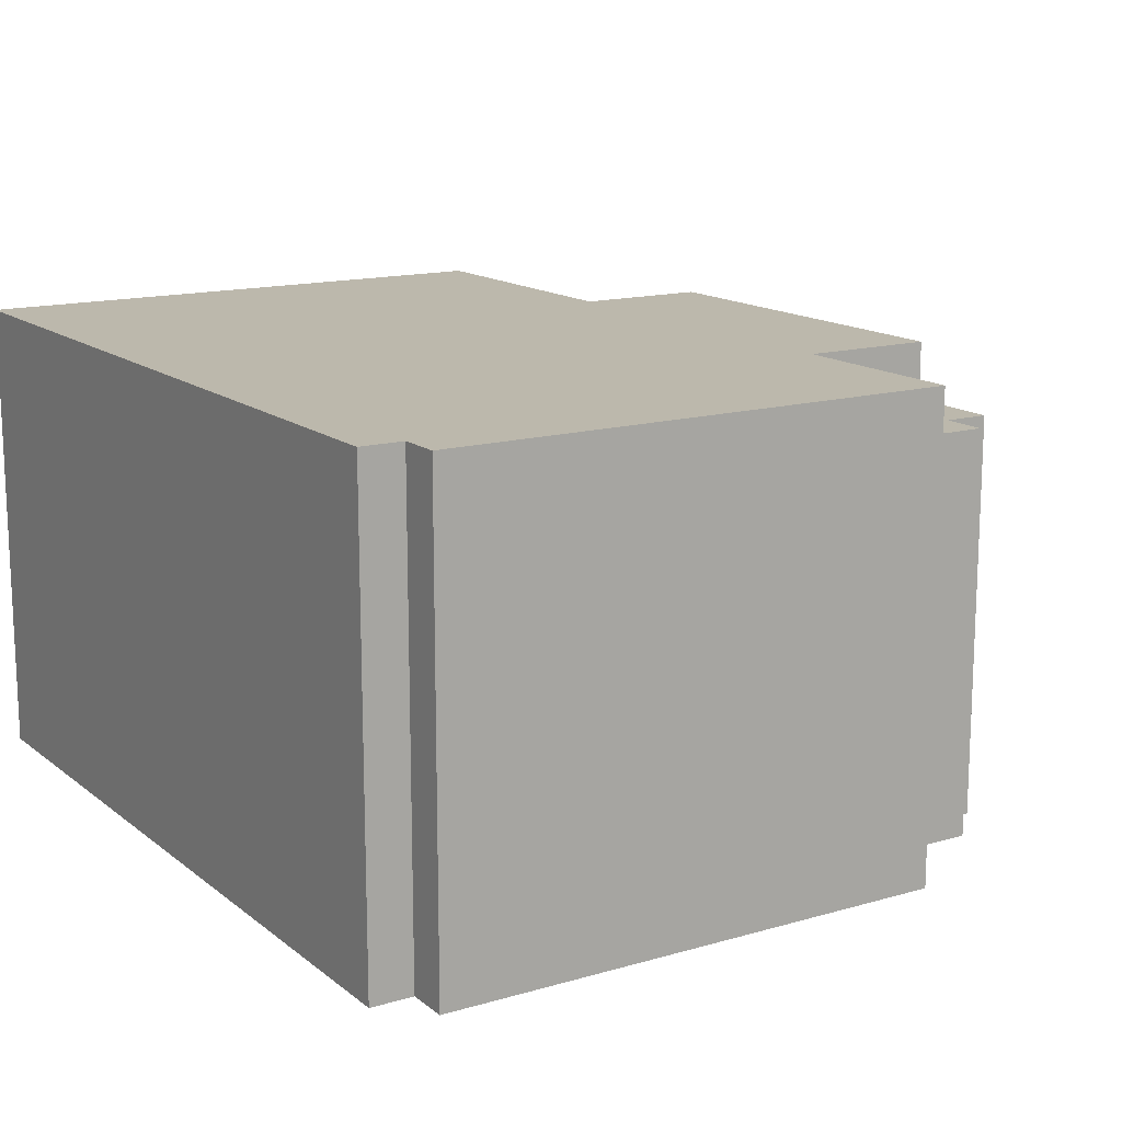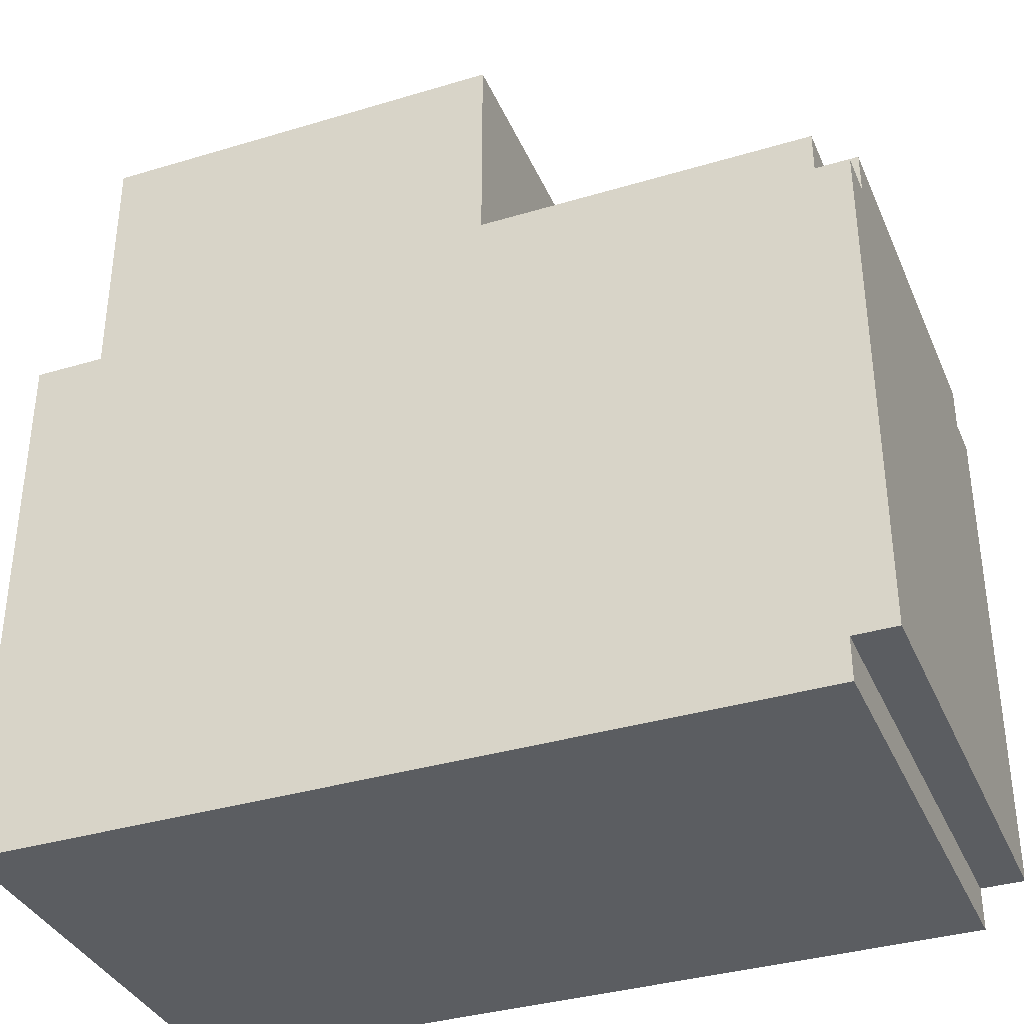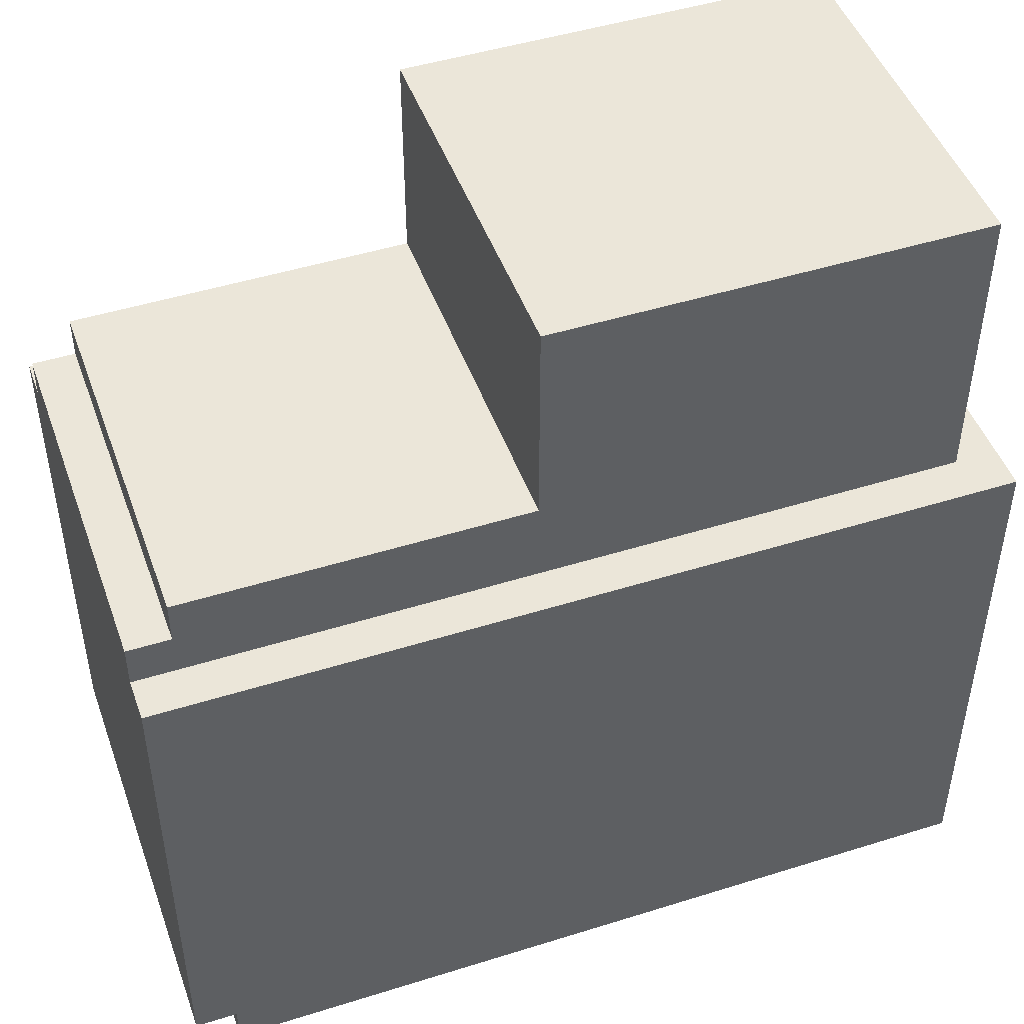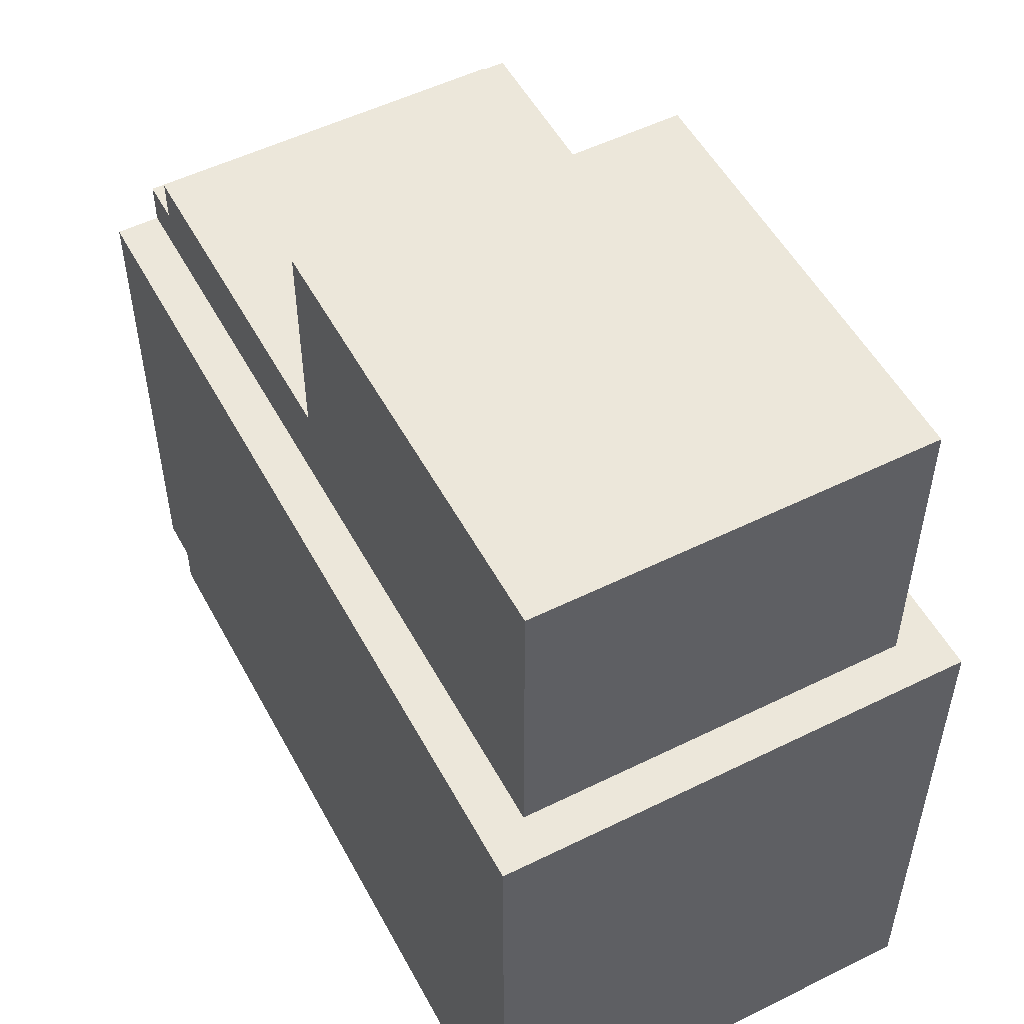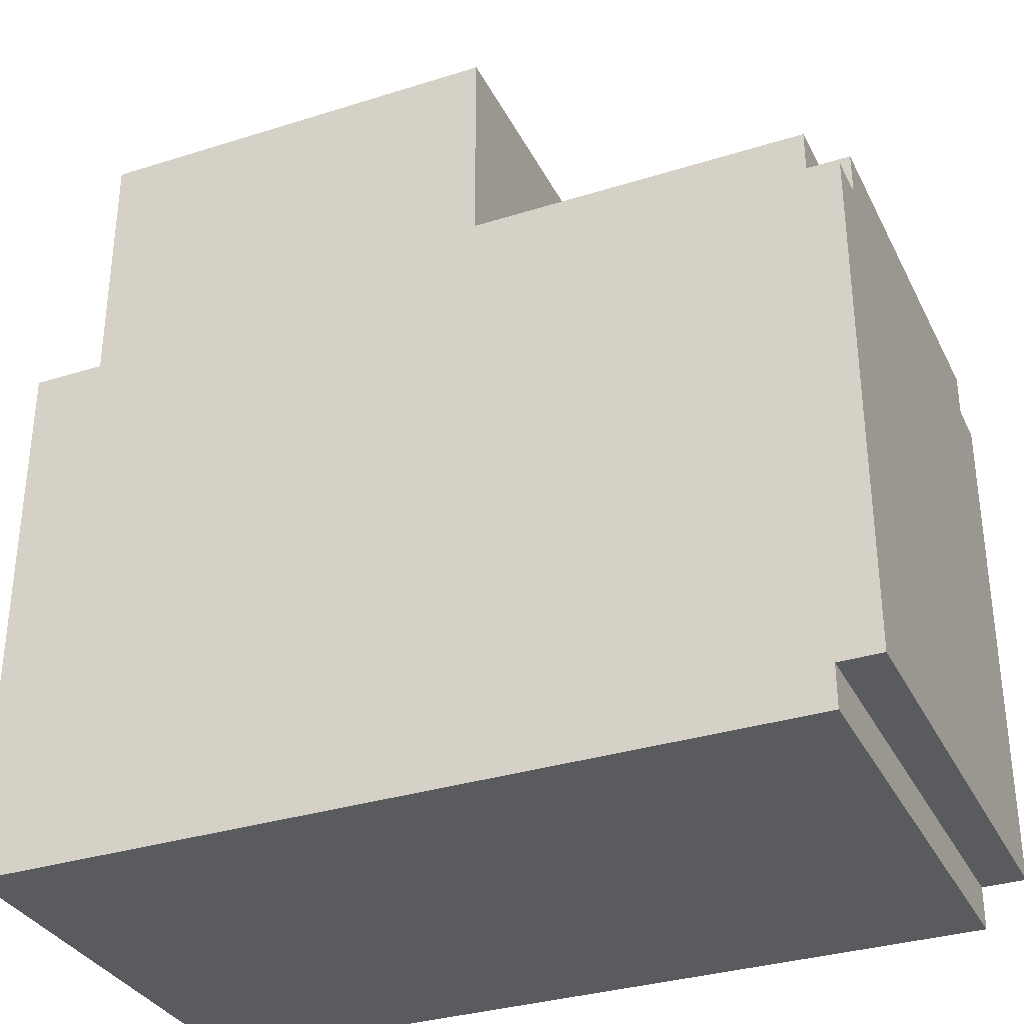
<metadata>
{"format":"obj","ext":"obj","renderer":"f3d","projection":"perspective","resolution":1024,"background":"white","views":[{"elev":14.6,"azim":57.9,"up":"+Z"},{"elev":-36.0,"azim":21.5,"up":"+Y"},{"elev":47.3,"azim":160.5,"up":"+Y"},{"elev":52.8,"azim":-117.9,"up":"+Y"},{"elev":-33.1,"azim":23.4,"up":"+Y"}]}
</metadata>
<code>
o
v -1 0 0.5
v -1 0 -0.6
v -1 0.1 0.2
v -1 0.1 -0.3
v -1 0.2 0.2
v -1 0.2 -0.3
v -1 0.3 0.3
v -1 0.3 0.2
v -1 0.3 0.1
v -1 0.3 0
v -1 0.3 -0.1
v -1 0.3 -0.2
v -1 0.3 -0.3
v -1 0.3 -0.4
v -1 0.4 0.5
v -1 0.4 0.3
v -1 0.4 0.2
v -1 0.4 0.1
v -1 0.4 0
v -1 0.4 -0.1
v -1 0.4 -0.2
v -1 0.4 -0.3
v -1 0.4 -0.4
v -1 0.4 -0.6
v -1 1.2 0.2
v -1 1.2 0.1
v -1 1.2 0
v -1 1.2 -0.1
v -1 1.2 -0.2
v -1 1.2 -0.3
v -1 1.3 0.5
v -1 1.3 -0.6
v -0.9 1.3 0.4
v -0.9 1.3 -0.5
v -0.9 1.6 0.3
v -0.9 1.6 -0.4
v -0.9 1.7 0.3
v -0.9 1.7 -0.4
v -0.9 1.9 0.3
v -0.9 1.9 -0.4
v -0.9 2 0.4
v -0.9 2 -0.5
v 0.1 1.5 0.4
v 0.1 1.5 -0.5
v 0.1 1.6 0.3
v 0.1 1.6 -0.4
v 0.1 1.7 0.3
v 0.1 1.7 0.2
v 0.1 1.7 0.1
v 0.1 1.7 -0.2
v 0.1 1.7 -0.3
v 0.1 1.7 -0.4
v 0.1 1.8 0.2
v 0.1 1.8 0.1
v 0.1 1.8 -0.2
v 0.1 1.8 -0.3
v 0.1 1.9 0.3
v 0.1 1.9 -0.4
v 0.1 2 0.4
v 0.1 2 -0.5
v 0.9 0 0.5
v 0.9 0 -0.6
v 0.9 0.1 0.5
v 0.9 0.1 0.2
v 0.9 0.1 -0.3
v 0.9 0.1 -0.6
v 0.9 1.4 0.4
v 0.9 1.4 0.1
v 0.9 1.4 0
v 0.9 1.4 -0.1
v 0.9 1.4 -0.2
v 0.9 1.4 -0.5
v 0.9 1.5 0.4
v 0.9 1.5 0.1
v 0.9 1.5 0
v 0.9 1.5 -0.1
v 0.9 1.5 -0.2
v 0.9 1.5 -0.5
v 1 0.1 0.5
v 1 0.1 0.2
v 1 0.1 -0.3
v 1 0.1 -0.6
v 1 0.2 0.2
v 1 0.2 -0.3
v 1 0.3 0.3
v 1 0.3 0.2
v 1 0.3 0.1
v 1 0.3 0
v 1 0.3 -0.1
v 1 0.3 -0.2
v 1 0.3 -0.3
v 1 0.3 -0.4
v 1 0.4 0.5
v 1 0.4 0.3
v 1 0.4 0.2
v 1 0.4 0.1
v 1 0.4 0
v 1 0.4 -0.1
v 1 0.4 -0.2
v 1 0.4 -0.3
v 1 0.4 -0.4
v 1 0.4 -0.6
v 1 1.2 0.2
v 1 1.2 0.1
v 1 1.2 0
v 1 1.2 -0.1
v 1 1.2 -0.2
v 1 1.2 -0.3
v 1 1.3 0.5
v 1 1.3 0.4
v 1 1.3 -0.5
v 1 1.3 -0.6
v 1 1.4 0.4
v 1 1.4 -0.5
v -1 0 0.5
v -1 0.4 0.5
v -1 1.3 0.5
v -0.8 0 0.5
v -0.8 0.4 0.5
v -0.8 0.5 0.5
v -0.7 0.1 0.5
v -0.7 0.4 0.5
v -0.6 0.2 0.5
v -0.6 0.3 0.5
v -0.5 0.2 0.5
v -0.5 0.3 0.5
v -0.4 0.1 0.5
v -0.4 0.4 0.5
v -0.3 0 0.5
v -0.3 0.4 0.5
v -0.3 0.5 0.5
v 0.3 0 0.5
v 0.3 0.4 0.5
v 0.3 0.5 0.5
v 0.4 0.1 0.5
v 0.4 0.4 0.5
v 0.5 0.2 0.5
v 0.5 0.3 0.5
v 0.6 0.2 0.5
v 0.6 0.3 0.5
v 0.7 0.1 0.5
v 0.7 0.4 0.5
v 0.8 0 0.5
v 0.8 0.4 0.5
v 0.8 0.5 0.5
v 0.9 0 0.5
v 0.9 0.1 0.5
v 1 0.1 0.5
v 1 0.4 0.5
v 1 1.3 0.5
v -0.9 1.3 0.4
v -0.9 2 0.4
v -0.8 1.6 0.4
v -0.8 1.9 0.4
v -0.7 1.7 0.4
v -0.7 1.9 0.4
v -0.1 1.7 0.4
v -0.1 1.9 0.4
v 0 1.6 0.4
v 0 1.9 0.4
v 0.1 1.5 0.4
v 0.1 2 0.4
v 0.9 1.4 0.4
v 0.9 1.5 0.4
v 1 1.3 0.4
v 1 1.4 0.4
v -0.9 1.3 -0.5
v -0.9 2 -0.5
v -0.8 1.6 -0.5
v -0.8 1.9 -0.5
v -0.7 1.7 -0.5
v -0.7 1.9 -0.5
v -0.1 1.7 -0.5
v -0.1 1.9 -0.5
v 0 1.6 -0.5
v 0 1.9 -0.5
v 0.1 1.5 -0.5
v 0.1 2 -0.5
v 0.9 1.4 -0.5
v 0.9 1.5 -0.5
v 1 1.3 -0.5
v 1 1.4 -0.5
v -1 0 -0.6
v -1 0.4 -0.6
v -1 1.3 -0.6
v -0.8 0 -0.6
v -0.8 0.4 -0.6
v -0.8 0.5 -0.6
v -0.7 0.1 -0.6
v -0.7 0.4 -0.6
v -0.6 0.2 -0.6
v -0.6 0.3 -0.6
v -0.5 0.2 -0.6
v -0.5 0.3 -0.6
v -0.4 0.1 -0.6
v -0.4 0.4 -0.6
v -0.3 0 -0.6
v -0.3 0.4 -0.6
v -0.3 0.5 -0.6
v 0.3 0 -0.6
v 0.3 0.4 -0.6
v 0.3 0.5 -0.6
v 0.4 0.1 -0.6
v 0.4 0.4 -0.6
v 0.5 0.2 -0.6
v 0.5 0.3 -0.6
v 0.6 0.2 -0.6
v 0.6 0.3 -0.6
v 0.7 0.1 -0.6
v 0.7 0.4 -0.6
v 0.8 0 -0.6
v 0.8 0.4 -0.6
v 0.8 0.5 -0.6
v 0.9 0 -0.6
v 0.9 0.1 -0.6
v 1 0.1 -0.6
v 1 0.4 -0.6
v 1 1.3 -0.6
v -1 0 0.5
v -0.8 0 0.5
v -0.3 0 0.5
v 0.3 0 0.5
v 0.8 0 0.5
v 0.9 0 0.5
v -0.8 0 0.4
v -0.3 0 0.4
v 0.3 0 0.4
v 0.8 0 0.4
v -0.8 0 -0.5
v -0.3 0 -0.5
v 0.3 0 -0.5
v 0.8 0 -0.5
v -1 0 -0.6
v -0.8 0 -0.6
v -0.3 0 -0.6
v 0.3 0 -0.6
v 0.8 0 -0.6
v 0.9 0 -0.6
v 0.9 0.1 0.5
v 1 0.1 0.5
v 0.9 0.1 0.2
v 1 0.1 0.2
v 0.9 0.1 -0.3
v 1 0.1 -0.3
v 0.9 0.1 -0.6
v 1 0.1 -0.6
v -1 1.3 0.5
v 1 1.3 0.5
v -0.9 1.3 0.4
v 1 1.3 0.4
v -0.9 1.3 -0.5
v 1 1.3 -0.5
v -1 1.3 -0.6
v 1 1.3 -0.6
v 0.9 1.4 0.4
v 1 1.4 0.4
v 0.9 1.4 0.1
v 0.9 1.4 0
v 0.9 1.4 -0.1
v 0.9 1.4 -0.2
v 0.9 1.4 -0.5
v 1 1.4 -0.5
v 0.1 1.5 0.4
v 0.9 1.5 0.4
v 0.5 1.5 0.1
v 0.9 1.5 0.1
v 0.2 1.5 0
v 0.5 1.5 0
v 0.9 1.5 0
v 0.2 1.5 -0.1
v 0.5 1.5 -0.1
v 0.9 1.5 -0.1
v 0.5 1.5 -0.2
v 0.9 1.5 -0.2
v 0.1 1.5 -0.5
v 0.9 1.5 -0.5
v -0.9 2 0.4
v 0.1 2 0.4
v -0.9 2 -0.5
v 0.1 2 -0.5
f 3 2 1
f 4 2 3
f 5 3 1
f 5 4 3
f 6 2 4
f 6 4 5
f 7 5 1
f 8 6 5
f 8 5 7
f 9 6 8
f 10 6 9
f 11 6 10
f 12 6 11
f 13 2 6
f 13 6 12
f 14 2 13
f 15 7 1
f 16 8 7
f 16 7 15
f 17 9 8
f 17 8 16
f 18 10 9
f 18 9 17
f 19 11 10
f 19 10 18
f 20 12 11
f 20 11 19
f 21 13 12
f 21 12 20
f 22 14 13
f 22 13 21
f 23 2 14
f 23 14 22
f 24 2 23
f 25 16 15
f 25 17 16
f 25 18 17
f 26 19 18
f 26 18 25
f 27 20 19
f 27 19 26
f 28 21 20
f 28 20 27
f 29 22 21
f 29 21 28
f 30 24 23
f 30 22 29
f 30 23 22
f 31 25 15
f 31 28 27
f 31 30 29
f 31 26 25
f 31 27 26
f 31 29 28
f 32 24 30
f 32 30 31
f 35 34 33
f 36 34 35
f 37 35 33
f 37 36 35
f 38 34 36
f 38 36 37
f 39 37 33
f 39 38 37
f 40 34 38
f 40 38 39
f 41 39 33
f 41 40 39
f 42 34 40
f 42 40 41
f 43 44 45
f 45 44 46
f 43 45 47
f 45 46 47
f 47 46 48
f 48 46 49
f 49 46 50
f 50 46 51
f 46 44 52
f 51 46 52
f 47 48 53
f 48 49 53
f 49 50 54
f 53 49 54
f 50 51 55
f 54 50 55
f 51 52 56
f 55 51 56
f 53 54 57
f 43 47 57
f 55 56 57
f 47 53 57
f 54 55 57
f 56 52 58
f 57 56 58
f 52 44 58
f 43 57 59
f 57 58 59
f 58 44 60
f 59 58 60
f 61 62 63
f 63 62 64
f 64 62 65
f 65 62 66
f 67 68 73
f 68 69 74
f 73 68 74
f 69 70 75
f 74 69 75
f 70 71 76
f 75 70 76
f 71 72 77
f 76 71 77
f 77 72 78
f 79 80 83
f 80 81 83
f 81 82 84
f 83 81 84
f 79 83 85
f 83 84 86
f 85 83 86
f 86 84 87
f 87 84 88
f 88 84 89
f 89 84 90
f 84 82 91
f 90 84 91
f 91 82 92
f 79 85 93
f 85 86 94
f 93 85 94
f 86 87 95
f 94 86 95
f 87 88 96
f 95 87 96
f 88 89 97
f 96 88 97
f 89 90 98
f 97 89 98
f 90 91 99
f 98 90 99
f 91 92 100
f 99 91 100
f 92 82 101
f 100 92 101
f 101 82 102
f 93 94 103
f 94 95 103
f 95 96 103
f 96 97 104
f 103 96 104
f 97 98 105
f 104 97 105
f 98 99 106
f 105 98 106
f 99 100 107
f 106 99 107
f 101 102 108
f 107 100 108
f 100 101 108
f 93 103 109
f 105 106 109
f 107 108 109
f 103 104 109
f 104 105 109
f 106 107 109
f 109 108 110
f 108 102 111
f 110 108 111
f 111 102 112
f 110 111 113
f 113 111 114
f 118 116 115
f 119 117 116
f 119 116 118
f 120 117 119
f 121 119 118
f 121 120 119
f 122 120 121
f 123 122 121
f 124 122 123
f 125 123 121
f 125 124 123
f 126 122 124
f 126 124 125
f 127 121 118
f 127 125 121
f 127 126 125
f 128 122 126
f 128 126 127
f 128 120 122
f 129 127 118
f 129 128 127
f 130 120 128
f 130 128 129
f 131 117 120
f 131 120 130
f 132 130 129
f 133 131 130
f 133 130 132
f 134 117 131
f 134 131 133
f 135 133 132
f 135 134 133
f 136 134 135
f 137 136 135
f 138 136 137
f 139 137 135
f 139 138 137
f 140 136 138
f 140 138 139
f 141 135 132
f 141 139 135
f 141 140 139
f 142 136 140
f 142 140 141
f 142 134 136
f 143 141 132
f 143 142 141
f 144 134 142
f 144 142 143
f 145 117 134
f 145 134 144
f 146 144 143
f 147 144 146
f 148 144 147
f 149 145 144
f 149 144 148
f 150 117 145
f 150 145 149
f 153 152 151
f 154 152 153
f 155 154 153
f 156 152 154
f 156 154 155
f 157 155 153
f 157 156 155
f 158 152 156
f 158 156 157
f 159 153 151
f 159 157 153
f 159 158 157
f 160 152 158
f 160 158 159
f 161 159 151
f 161 160 159
f 162 152 160
f 162 160 161
f 163 161 151
f 164 161 163
f 165 163 151
f 166 163 165
f 167 168 169
f 169 168 170
f 169 170 171
f 170 168 172
f 171 170 172
f 169 171 173
f 171 172 173
f 172 168 174
f 173 172 174
f 167 169 175
f 169 173 175
f 173 174 175
f 174 168 176
f 175 174 176
f 167 175 177
f 175 176 177
f 176 168 178
f 177 176 178
f 167 177 179
f 179 177 180
f 167 179 181
f 181 179 182
f 183 184 186
f 184 185 187
f 186 184 187
f 187 185 188
f 186 187 189
f 187 188 189
f 189 188 190
f 189 190 191
f 191 190 192
f 189 191 193
f 191 192 193
f 192 190 194
f 193 192 194
f 186 189 195
f 189 193 195
f 193 194 195
f 194 190 196
f 195 194 196
f 190 188 196
f 186 195 197
f 195 196 197
f 196 188 198
f 197 196 198
f 188 185 199
f 198 188 199
f 197 198 200
f 198 199 201
f 200 198 201
f 199 185 202
f 201 199 202
f 200 201 203
f 201 202 203
f 203 202 204
f 203 204 205
f 205 204 206
f 203 205 207
f 205 206 207
f 206 204 208
f 207 206 208
f 200 203 209
f 203 207 209
f 207 208 209
f 208 204 210
f 209 208 210
f 204 202 210
f 200 209 211
f 209 210 211
f 210 202 212
f 211 210 212
f 202 185 213
f 212 202 213
f 211 212 214
f 214 212 215
f 215 212 216
f 212 213 217
f 216 212 217
f 213 185 218
f 217 213 218
f 225 220 219
f 225 221 220
f 226 222 221
f 226 221 225
f 227 223 222
f 227 222 226
f 228 224 223
f 228 223 227
f 229 227 226
f 229 226 225
f 229 228 227
f 229 225 219
f 230 228 229
f 231 228 230
f 232 224 228
f 232 228 231
f 233 229 219
f 234 230 229
f 234 229 233
f 235 231 230
f 235 230 234
f 236 232 231
f 236 231 235
f 237 224 232
f 237 232 236
f 238 224 237
f 241 240 239
f 242 240 241
f 243 242 241
f 244 242 243
f 245 244 243
f 246 244 245
f 247 248 249
f 249 248 250
f 247 249 251
f 247 251 253
f 251 252 253
f 253 252 254
f 255 256 257
f 257 256 258
f 258 256 259
f 259 256 260
f 260 256 261
f 261 256 262
f 263 264 265
f 265 264 266
f 263 265 267
f 265 266 268
f 267 265 268
f 268 266 269
f 263 267 270
f 267 268 270
f 268 269 271
f 270 268 271
f 271 269 272
f 270 271 273
f 271 272 273
f 273 272 274
f 263 270 275
f 270 273 275
f 273 274 275
f 275 274 276
f 277 278 279
f 279 278 280

</code>
